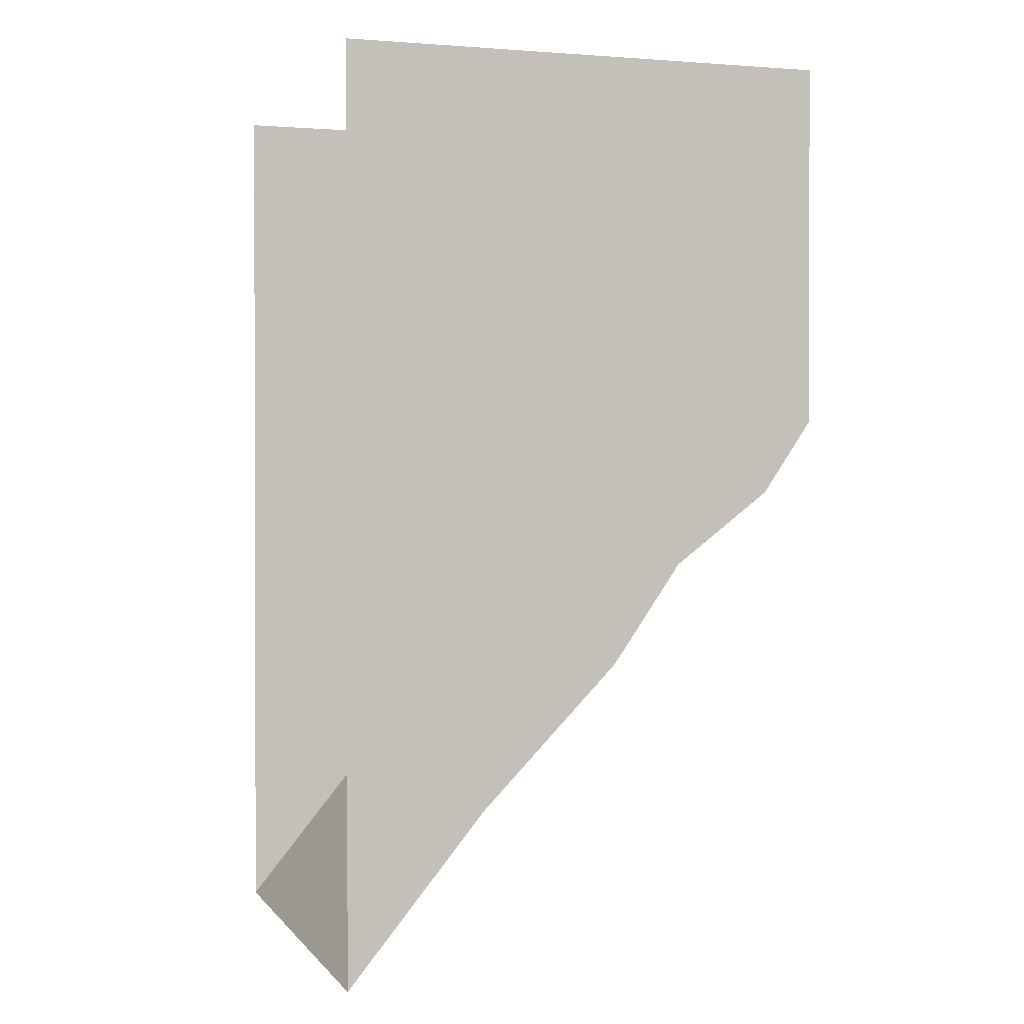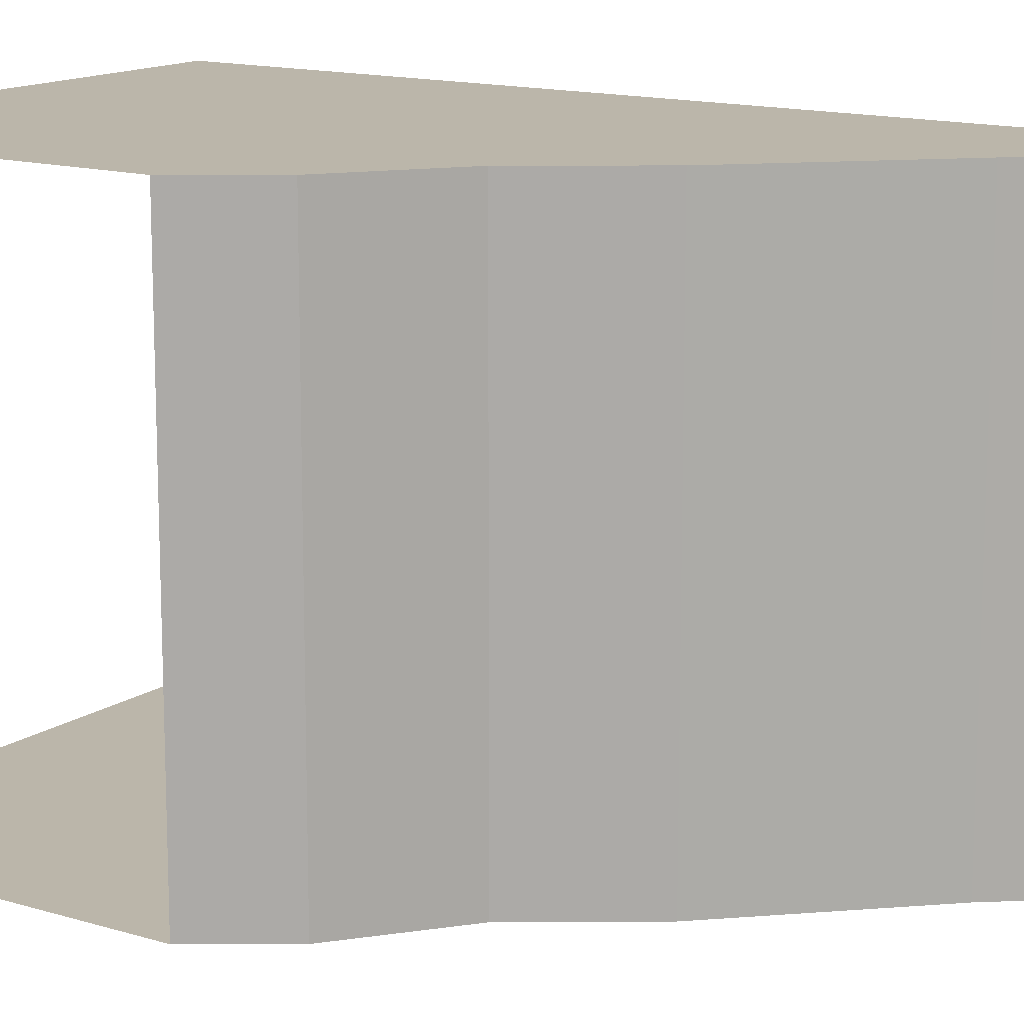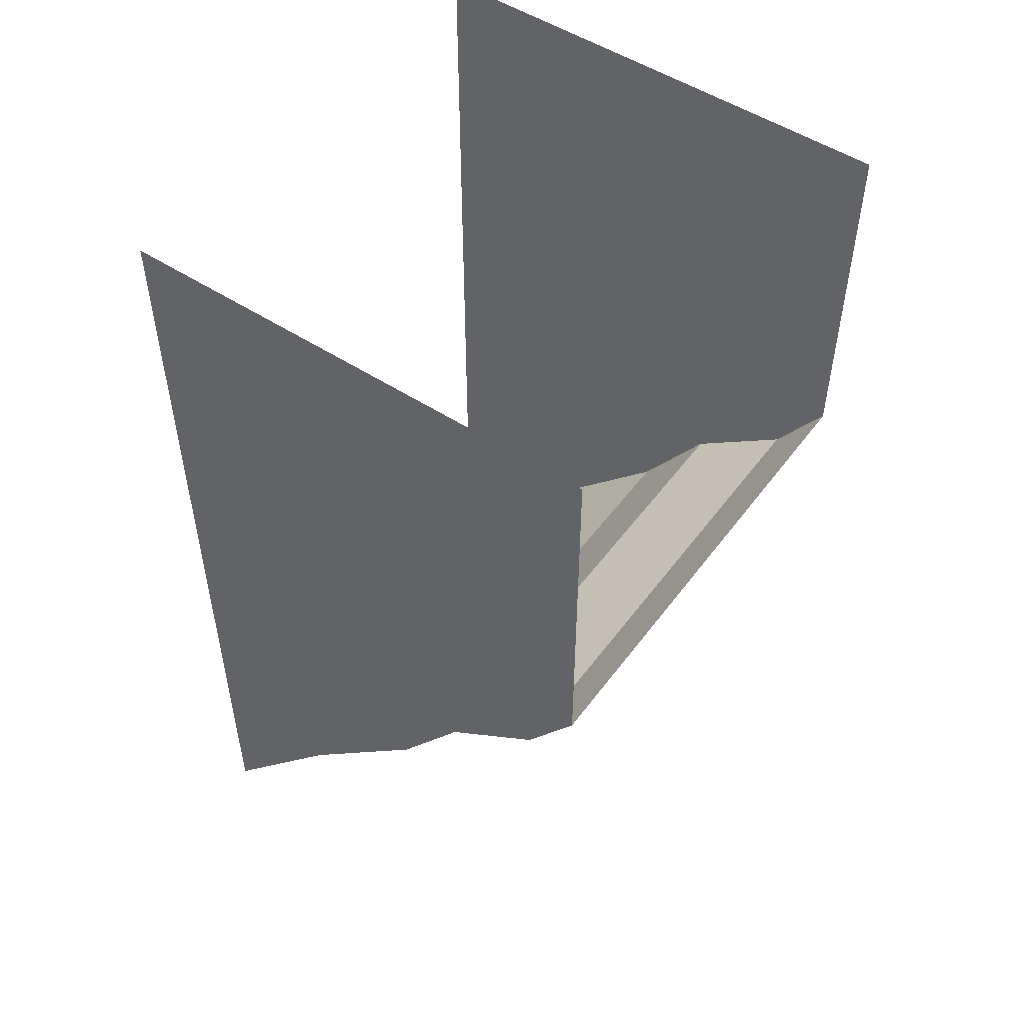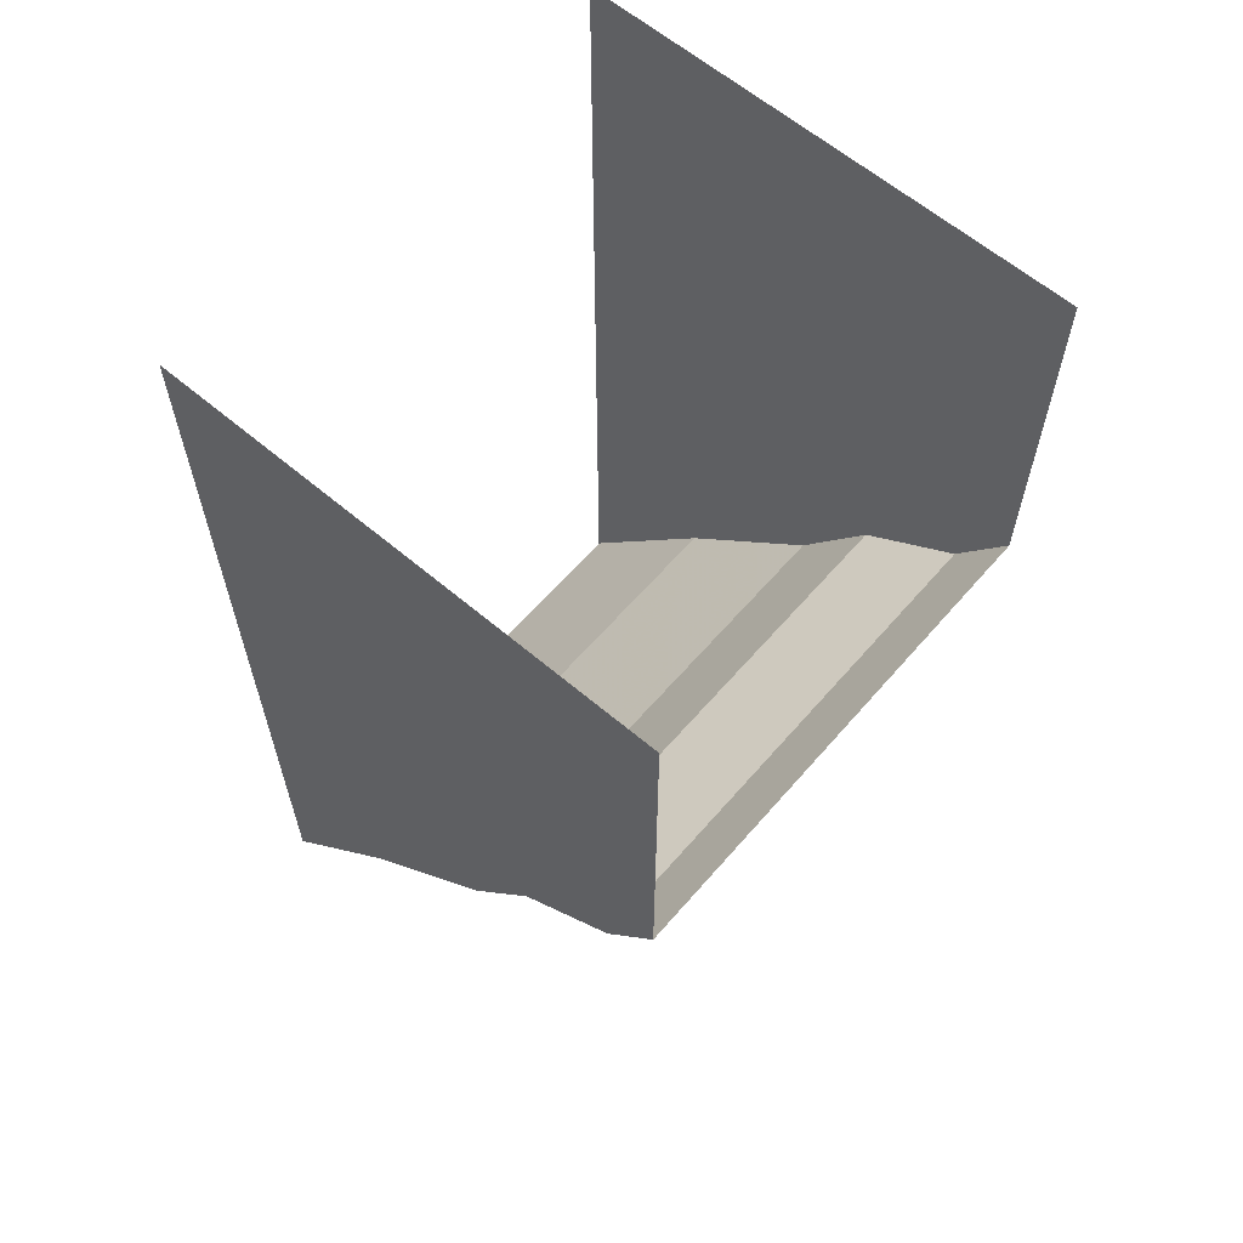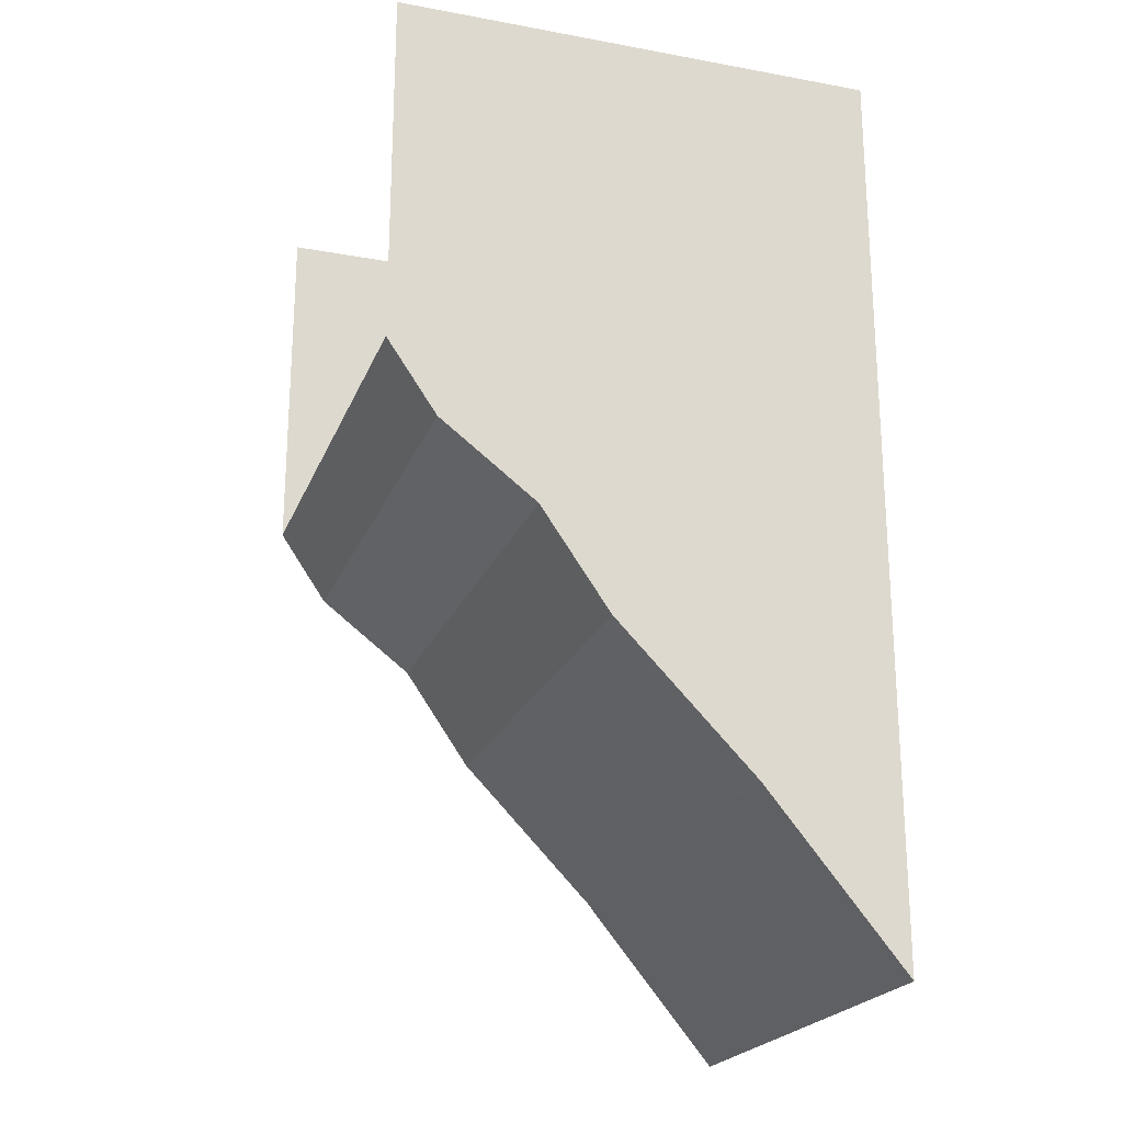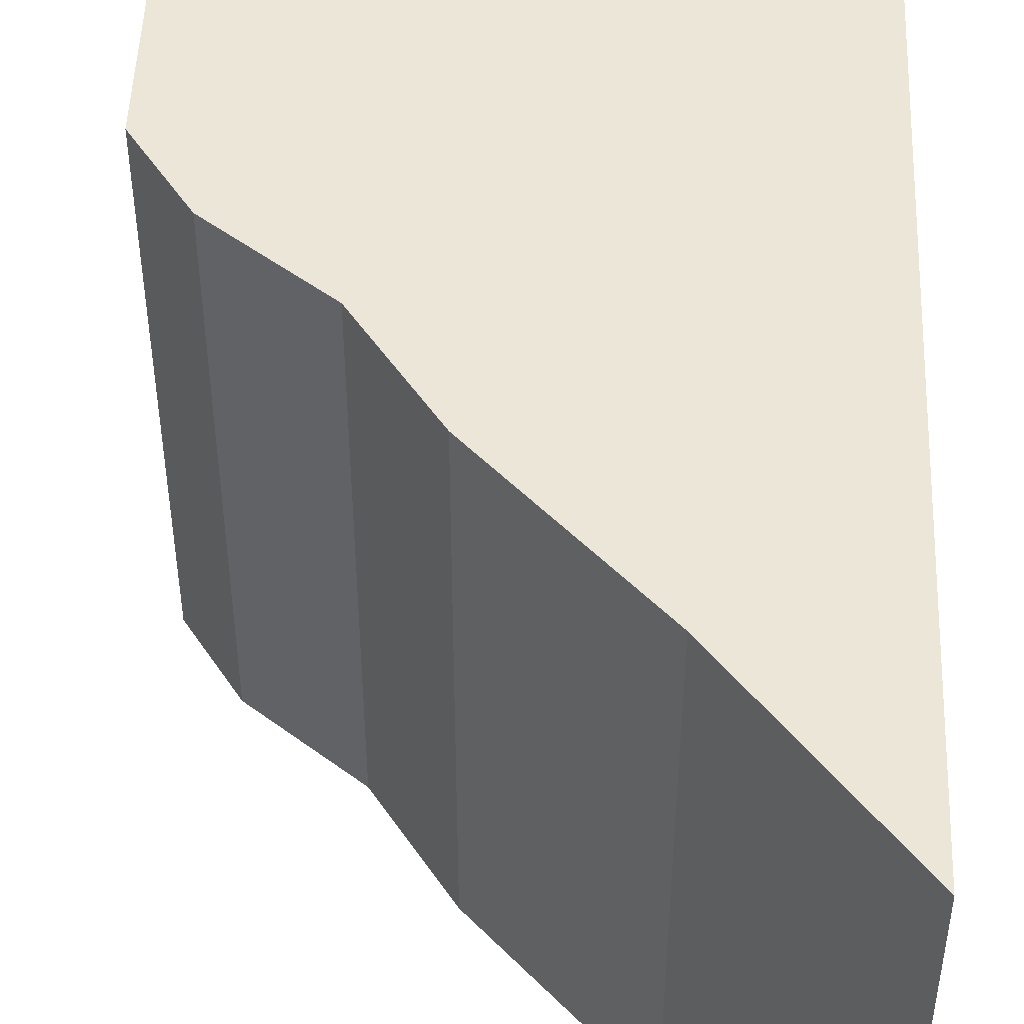
<metadata>
{"format":"obj","ext":"obj","renderer":"f3d","projection":"perspective","resolution":1024,"background":"white","views":[{"elev":0.9,"azim":162.3,"up":"+Y"},{"elev":14.0,"azim":-55.9,"up":"+Z"},{"elev":51.5,"azim":-144.7,"up":"+Y"},{"elev":62.1,"azim":-139.3,"up":"+Y"},{"elev":-22.0,"azim":-17.7,"up":"+Y"},{"elev":49.5,"azim":2.2,"up":"+Z"}]}
</metadata>
<code>
v -0.5 0 -0.5
v 0.5 0 -0.5
v -0.5 -0.1641 -0.5
v -0.5 -0.2812 -0.5
v -0.5 -0.7422 -0.5
v -0.3984 -0.8906 -0.5
v -0.3984 -0.8906 0.007812
v -0.5 -0.7422 0.007812
v -0.3984 -0.8906 0.5
v -0.5 -0.7422 0.5
v -0.2031 -1.039 -0.5
v -0.2031 -1.039 -0.007812
v -0.2031 -1.039 0.5
v -0.0625 -1.242 -0.5
v 0.2188 -1.531 -0.5
v 0.2188 -1.531 -0.01562
v -0.0625 -1.242 0
v 0.5 -1.875 -0.5
v 0.5 -1.875 0.5
v 0.2188 -1.531 0.5
v -0.0625 -1.242 0.5
v 0.5 0 0.5
v -0.5 -0.2812 0.5
v -0.5 -0.1641 0.5
v -0.5 0 0.5
f 1 2 3
f 3 2 4
f 4 2 5
f 5 2 6
f 6 2 11
f 14 2 15
f 14 11 2
f 15 2 18
f 20 22 19
f 22 20 21
f 22 21 13
f 22 13 9
f 22 9 10
f 22 10 23
f 22 23 24
f 22 24 25
f 5 6 7
f 5 7 8
f 8 7 9
f 8 9 10
f 6 11 12
f 6 12 7
f 7 12 13
f 7 13 9
f 14 15 16
f 14 16 17
f 14 17 11
f 15 18 19
f 15 19 16
f 16 19 20
f 16 20 17
f 17 20 21
f 17 21 12
f 17 12 11
f 12 21 13

</code>
